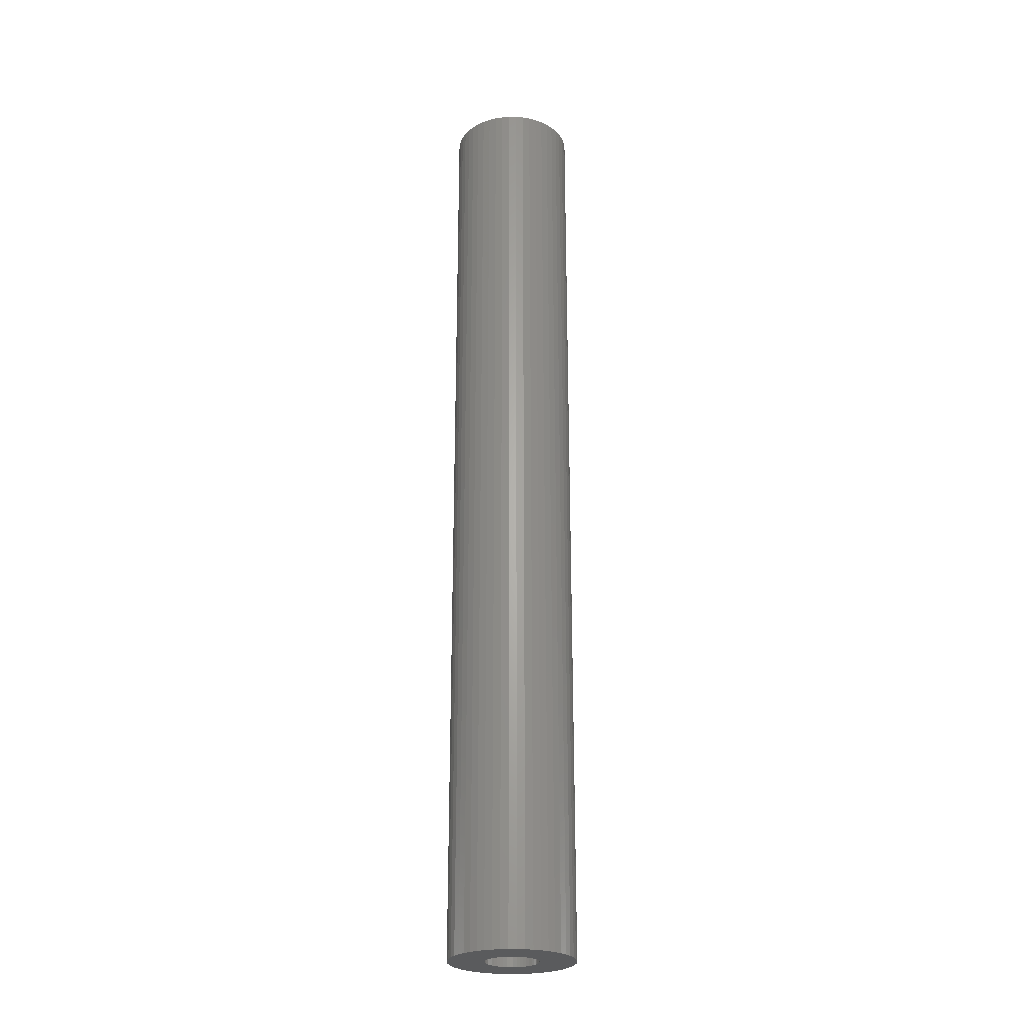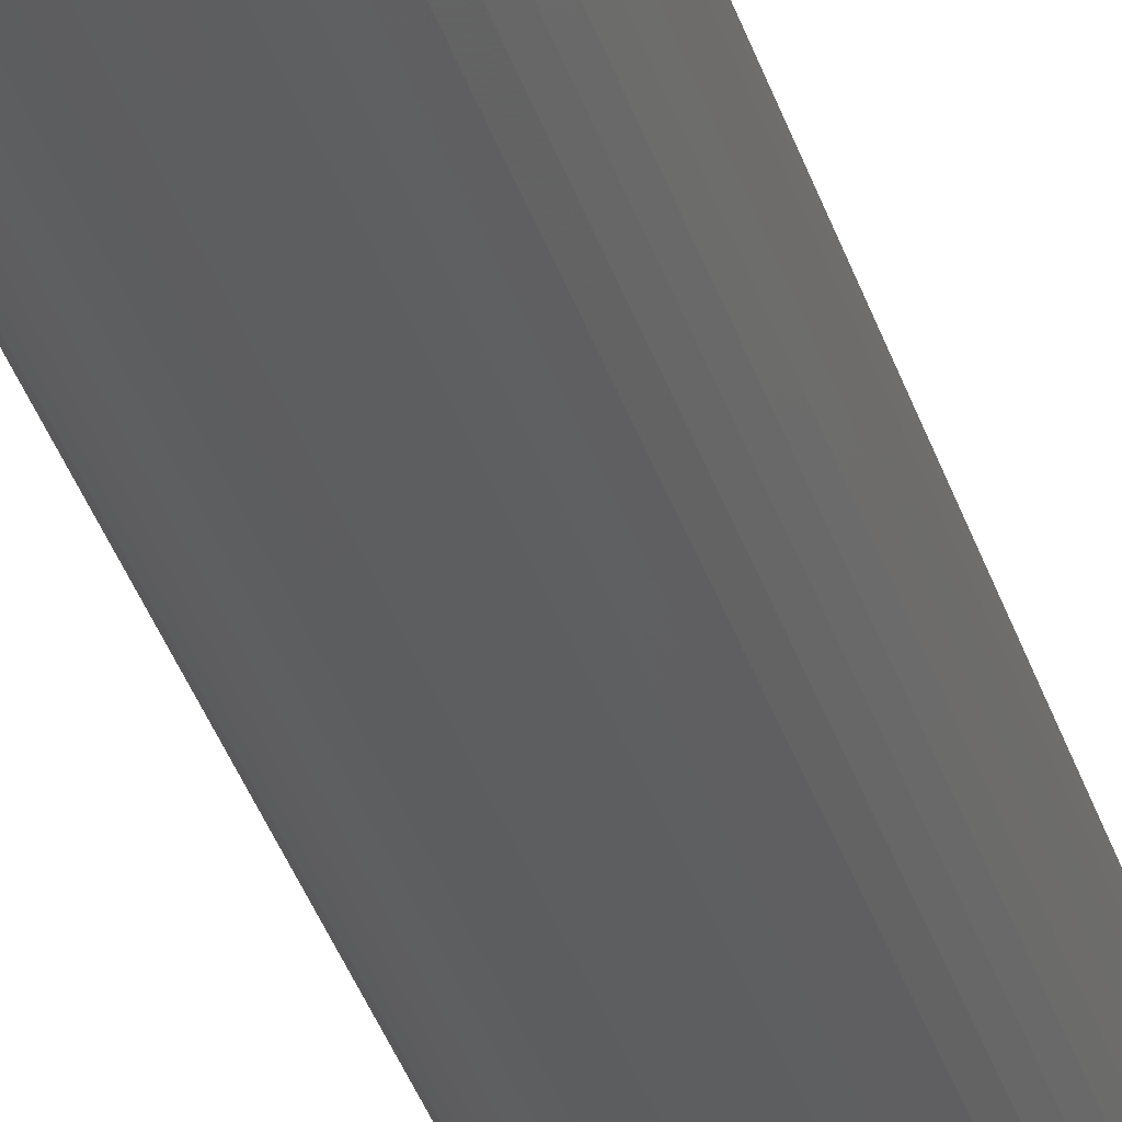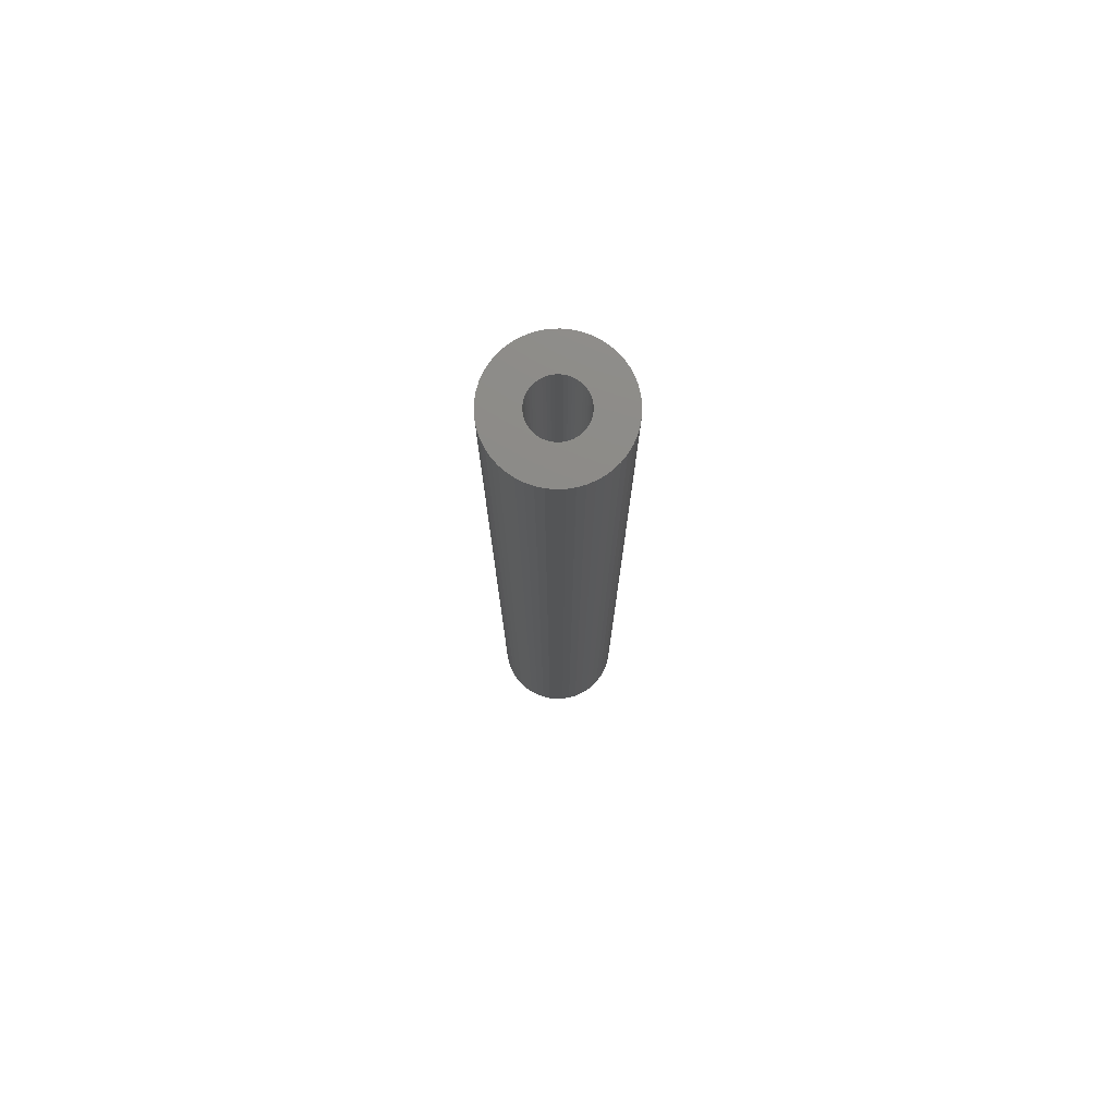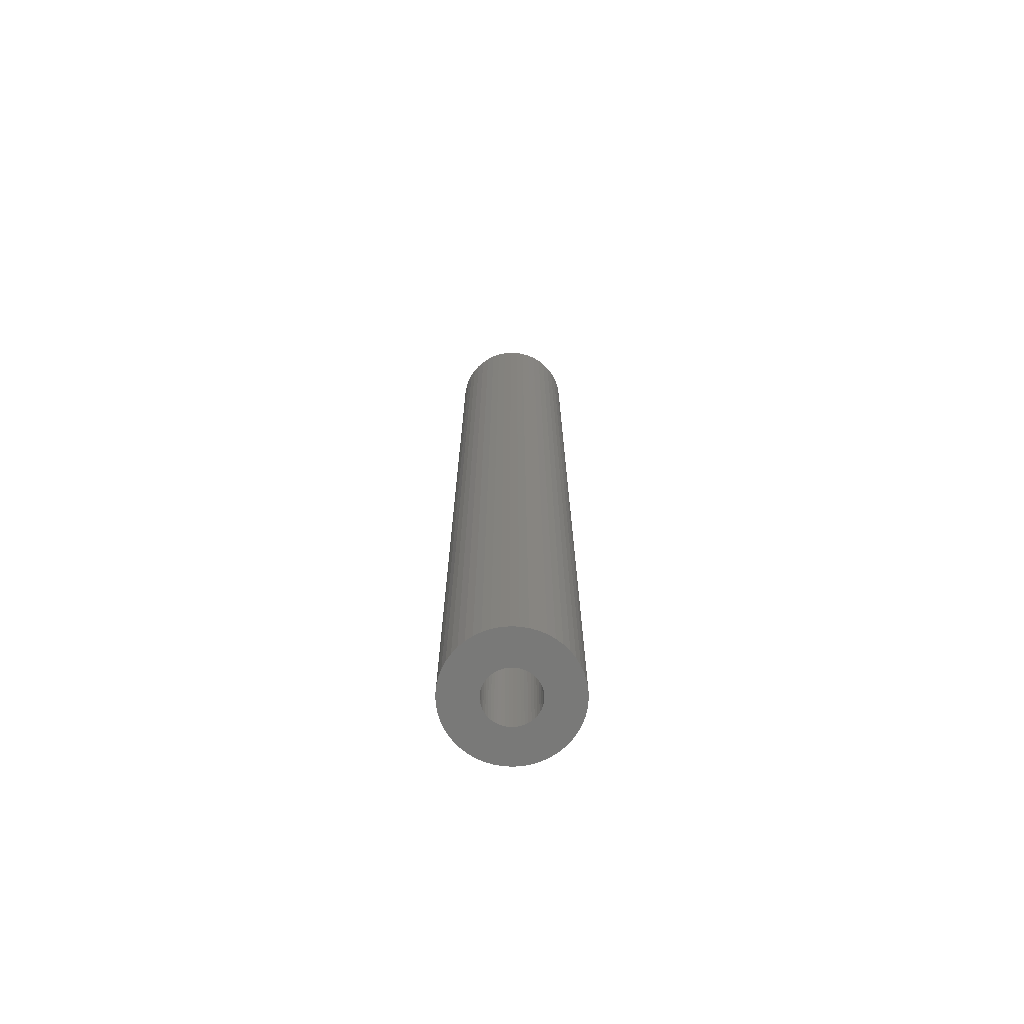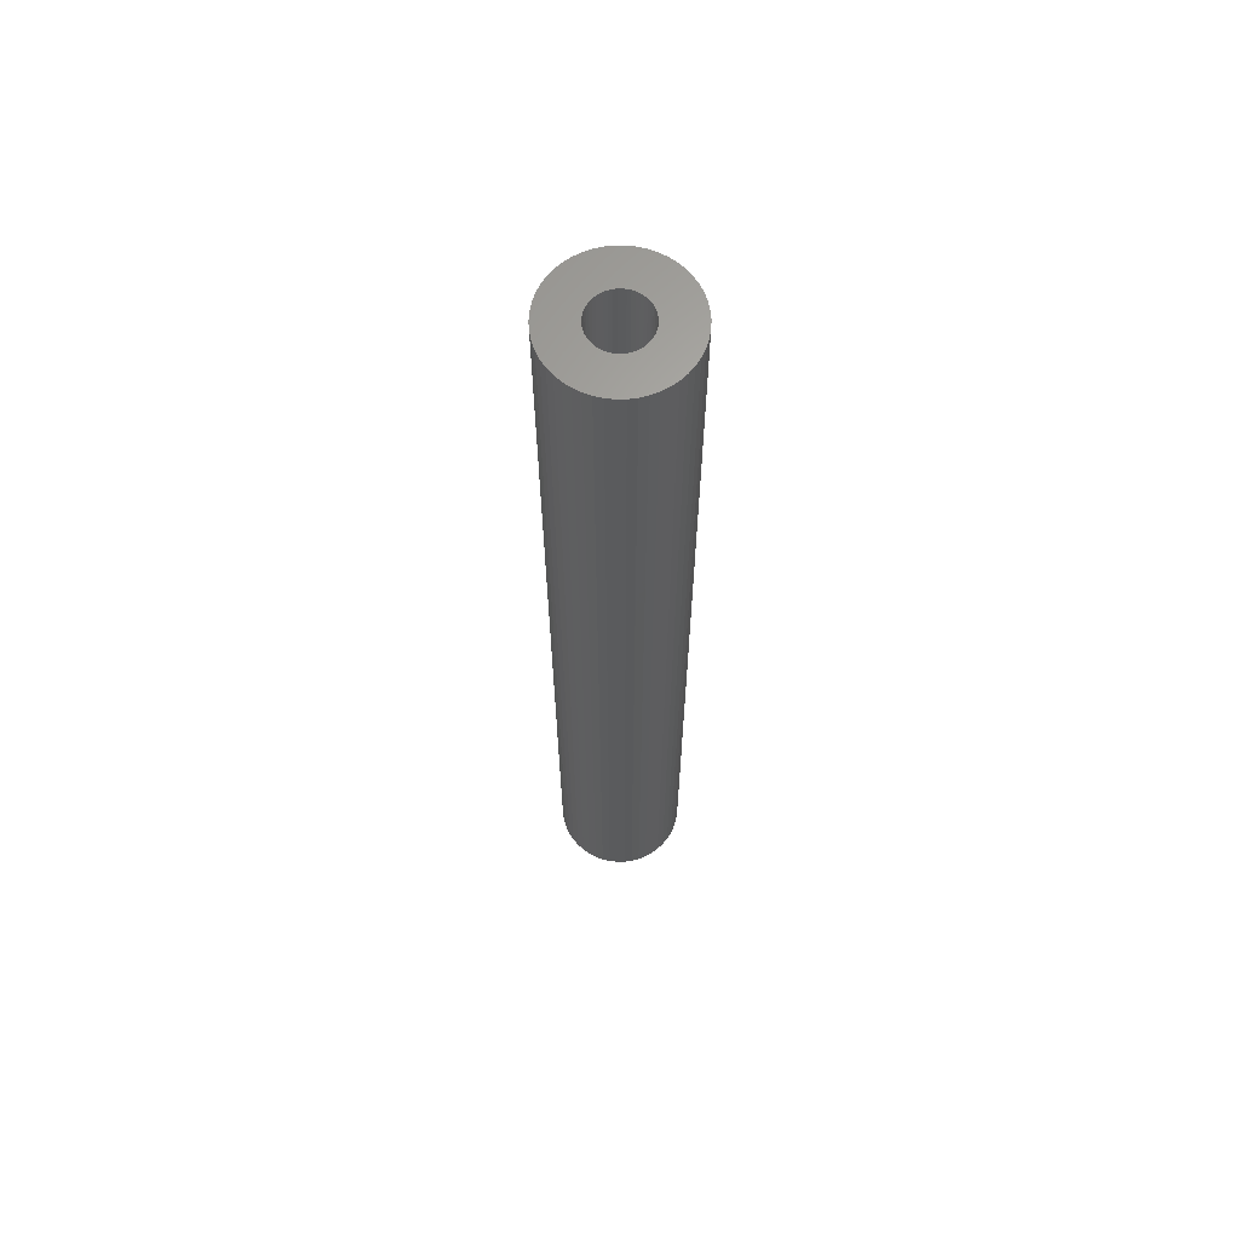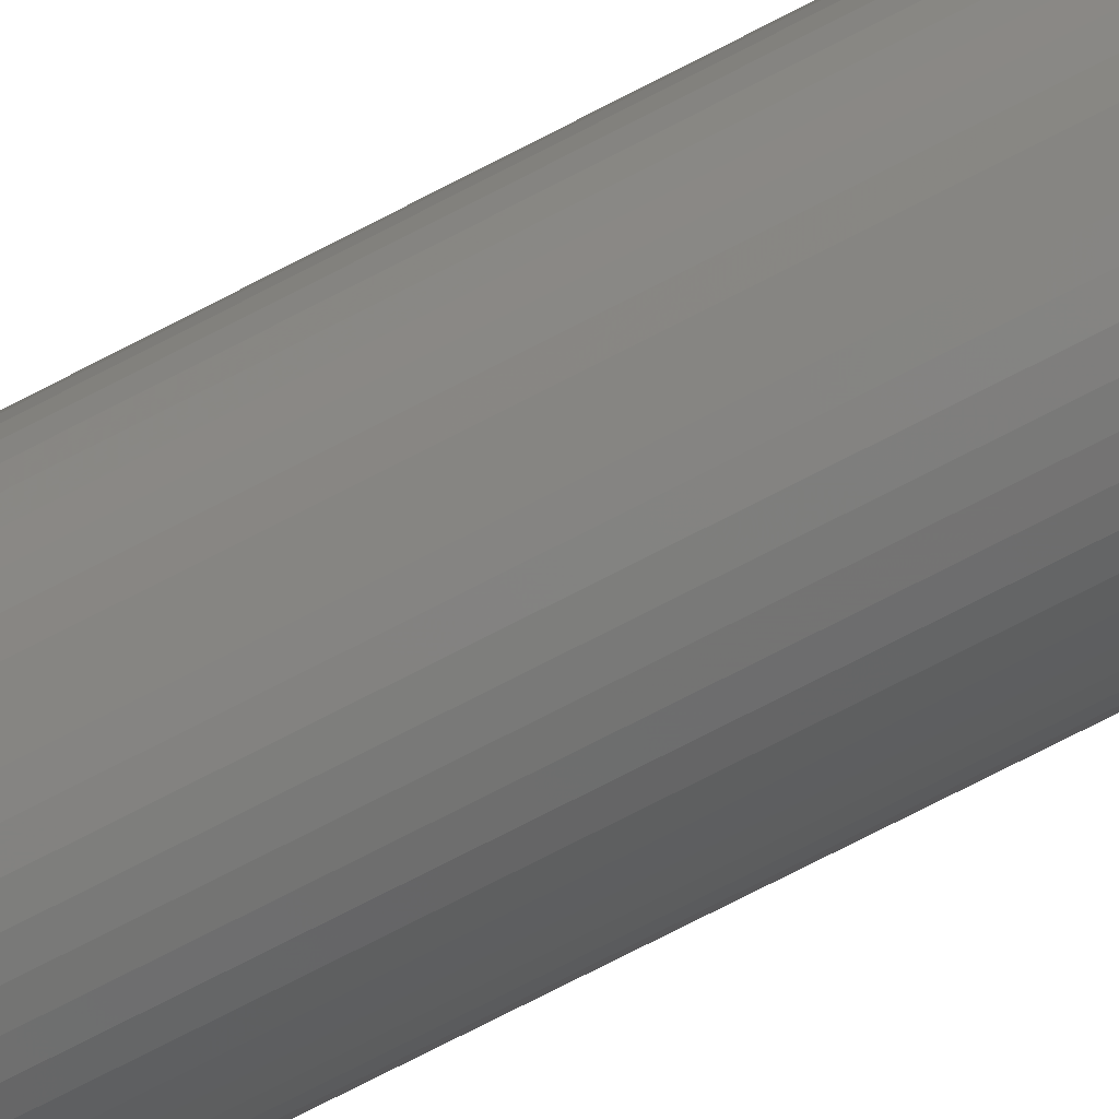
<metadata>
{"format":"stl","ext":"stl","renderer":"f3d","projection":"perspective","resolution":1024,"background":"white","views":[{"elev":-25.2,"azim":-123.0,"up":"+Z"},{"elev":-34.7,"azim":16.0,"up":"+Y"},{"elev":76.5,"azim":-23.2,"up":"+Z"},{"elev":-71.5,"azim":106.0,"up":"+Z"},{"elev":64.6,"azim":-36.7,"up":"+Z"},{"elev":-72.0,"azim":117.6,"up":"+Y"}]}
</metadata>
<code>
# stl→obj: 200 verts, 400 faces
v 6.5 0 49.5
v 6.449 0.8147 -49.5
v 6.449 0.8147 49.5
v 6.5 0 -49.5
v -6.5 0 -49.5
v -6.449 0.8147 49.5
v -6.449 0.8147 -49.5
v -6.5 0 49.5
v 0.4081 6.487 -49.5
v -0.4081 6.487 49.5
v 0.4081 6.487 49.5
v -0.4081 6.487 -49.5
v -0.4081 -6.487 -49.5
v 0.4081 -6.487 49.5
v -0.4081 -6.487 49.5
v 0.4081 -6.487 -49.5
v 4.738 4.45 -49.5
v 4.143 5.008 49.5
v 4.738 4.45 49.5
v 4.143 5.008 -49.5
v -4.143 5.008 -49.5
v -4.738 4.45 49.5
v -4.143 5.008 49.5
v -4.738 4.45 -49.5
v -2.009 6.182 -49.5
v -2.768 5.881 49.5
v -2.009 6.182 49.5
v -2.768 5.881 -49.5
v 5.696 -3.131 49.5
v 6.044 -2.393 -49.5
v 6.044 -2.393 49.5
v 5.696 -3.131 -49.5
v 6.044 2.393 49.5
v 5.696 3.131 -49.5
v 5.696 3.131 49.5
v 6.044 2.393 -49.5
v 5.259 3.821 -49.5
v 5.259 3.821 49.5
v 2.768 5.881 -49.5
v 2.009 6.182 49.5
v 2.768 5.881 49.5
v 2.009 6.182 -49.5
v 1.218 6.385 49.5
v 1.218 6.385 -49.5
v 3.483 5.488 -49.5
v 3.483 5.488 49.5
v -6.044 2.393 -49.5
v -5.696 3.131 49.5
v -5.696 3.131 -49.5
v -6.044 2.393 49.5
v -5.259 3.821 -49.5
v -5.259 3.821 49.5
v -6.296 1.616 -49.5
v -6.296 1.616 49.5
v -1.218 6.385 49.5
v -1.218 6.385 -49.5
v 1.218 -6.385 49.5
v 1.218 -6.385 -49.5
v 2.009 -6.182 -49.5
v 2.768 -5.881 49.5
v 2.009 -6.182 49.5
v 2.768 -5.881 -49.5
v 6.296 1.616 49.5
v 6.296 1.616 -49.5
v 2.75 0 49.5
v 2.728 0.3447 49.5
v 6.449 -0.8147 49.5
v 2.664 0.6839 49.5
v 2.728 -0.3447 49.5
v 2.557 1.012 49.5
v 6.296 -1.616 49.5
v 2.41 1.325 49.5
v 2.664 -0.6839 49.5
v 2.225 1.616 49.5
v 2.005 1.883 49.5
v 2.557 -1.012 49.5
v 1.753 2.119 49.5
v 1.474 2.322 49.5
v 2.41 -1.325 49.5
v 5.259 -3.821 49.5
v 1.171 2.488 49.5
v 0.8498 2.615 49.5
v 0.5153 2.701 49.5
v 0.1727 2.745 49.5
v -0.1727 2.745 49.5
v -0.5153 2.701 49.5
v -0.8498 2.615 49.5
v -1.171 2.488 49.5
v -1.474 2.322 49.5
v -3.483 5.488 49.5
v -1.753 2.119 49.5
v -2.005 1.883 49.5
v -2.225 1.616 49.5
v -2.41 1.325 49.5
v 2.225 -1.616 49.5
v 4.738 -4.45 49.5
v 2.005 -1.883 49.5
v 4.143 -5.008 49.5
v 1.753 -2.119 49.5
v 3.483 -5.488 49.5
v 1.474 -2.322 49.5
v 1.171 -2.488 49.5
v 0.8498 -2.615 49.5
v 0.5153 -2.701 49.5
v 0.1727 -2.745 49.5
v -0.1727 -2.745 49.5
v -0.5153 -2.701 49.5
v -1.218 -6.385 49.5
v -0.8498 -2.615 49.5
v -2.009 -6.182 49.5
v -1.171 -2.488 49.5
v -2.768 -5.881 49.5
v -1.474 -2.322 49.5
v -3.483 -5.488 49.5
v -1.753 -2.119 49.5
v -4.143 -5.008 49.5
v -2.005 -1.883 49.5
v -4.738 -4.45 49.5
v -2.225 -1.616 49.5
v -5.259 -3.821 49.5
v -2.41 -1.325 49.5
v -5.696 -3.131 49.5
v -2.557 -1.012 49.5
v -6.044 -2.393 49.5
v -2.664 -0.6839 49.5
v -6.296 -1.616 49.5
v -2.728 -0.3447 49.5
v -6.449 -0.8147 49.5
v -2.75 0 49.5
v -2.557 1.012 49.5
v -2.664 0.6839 49.5
v -2.728 0.3447 49.5
v -3.483 5.488 -49.5
v 6.449 -0.8147 -49.5
v 3.483 -5.488 -49.5
v 4.143 -5.008 -49.5
v 4.738 -4.45 -49.5
v 5.259 -3.821 -49.5
v -5.696 -3.131 -49.5
v -6.044 -2.393 -49.5
v 2.75 0 -49.5
v 2.728 -0.3447 -49.5
v 6.296 -1.616 -49.5
v 2.664 -0.6839 -49.5
v 2.728 0.3447 -49.5
v 2.557 -1.012 -49.5
v 2.41 -1.325 -49.5
v 2.664 0.6839 -49.5
v 2.225 -1.616 -49.5
v 2.005 -1.883 -49.5
v 2.557 1.012 -49.5
v 1.753 -2.119 -49.5
v 1.474 -2.322 -49.5
v 2.41 1.325 -49.5
v 1.171 -2.488 -49.5
v 0.8498 -2.615 -49.5
v 0.5153 -2.701 -49.5
v 0.1727 -2.745 -49.5
v -0.1727 -2.745 -49.5
v -0.5153 -2.701 -49.5
v -1.218 -6.385 -49.5
v -0.8498 -2.615 -49.5
v -2.009 -6.182 -49.5
v -1.171 -2.488 -49.5
v -2.768 -5.881 -49.5
v -1.474 -2.322 -49.5
v -3.483 -5.488 -49.5
v -1.753 -2.119 -49.5
v -4.143 -5.008 -49.5
v -2.005 -1.883 -49.5
v -4.738 -4.45 -49.5
v -2.225 -1.616 -49.5
v -5.259 -3.821 -49.5
v -2.41 -1.325 -49.5
v 2.225 1.616 -49.5
v 2.005 1.883 -49.5
v 1.753 2.119 -49.5
v 1.474 2.322 -49.5
v 1.171 2.488 -49.5
v 0.8498 2.615 -49.5
v 0.5153 2.701 -49.5
v 0.1727 2.745 -49.5
v -0.1727 2.745 -49.5
v -0.5153 2.701 -49.5
v -0.8498 2.615 -49.5
v -1.171 2.488 -49.5
v -1.474 2.322 -49.5
v -1.753 2.119 -49.5
v -2.005 1.883 -49.5
v -2.225 1.616 -49.5
v -2.41 1.325 -49.5
v -2.557 1.012 -49.5
v -2.664 0.6839 -49.5
v -2.728 0.3447 -49.5
v -2.75 0 -49.5
v -2.557 -1.012 -49.5
v -2.664 -0.6839 -49.5
v -6.296 -1.616 -49.5
v -2.728 -0.3447 -49.5
v -6.449 -0.8147 -49.5
f 1 2 3
f 2 1 4
f 5 6 7
f 6 5 8
f 9 10 11
f 10 9 12
f 13 14 15
f 14 13 16
f 17 18 19
f 18 17 20
f 21 22 23
f 22 21 24
f 25 26 27
f 26 25 28
f 29 30 31
f 30 29 32
f 33 34 35
f 34 33 36
f 35 37 38
f 37 35 34
f 39 40 41
f 40 39 42
f 42 43 40
f 43 42 44
f 45 41 46
f 41 45 39
f 47 48 49
f 48 47 50
f 51 22 24
f 22 51 52
f 53 50 47
f 50 53 54
f 12 55 10
f 55 12 56
f 16 57 14
f 57 16 58
f 59 60 61
f 60 59 62
f 63 36 33
f 36 63 64
f 3 64 63
f 64 3 2
f 38 17 19
f 17 38 37
f 44 11 43
f 11 44 9
f 20 46 18
f 46 20 45
f 49 52 51
f 52 49 48
f 7 54 53
f 54 7 6
f 65 1 3
f 66 3 63
f 1 65 67
f 68 63 33
f 69 67 65
f 70 33 35
f 67 69 71
f 72 35 38
f 73 71 69
f 74 38 19
f 71 73 31
f 75 19 18
f 76 31 73
f 77 18 46
f 31 76 29
f 78 46 41
f 79 29 76
f 29 79 80
f 3 66 65
f 63 68 66
f 33 70 68
f 35 72 70
f 38 74 72
f 81 41 40
f 19 75 74
f 18 77 75
f 46 78 77
f 82 40 43
f 41 81 78
f 40 82 81
f 43 83 82
f 11 83 43
f 11 84 83
f 11 85 84
f 10 85 11
f 10 86 85
f 55 86 10
f 86 55 87
f 27 87 55
f 87 27 88
f 26 88 27
f 88 26 89
f 90 89 26
f 89 90 91
f 23 91 90
f 91 23 92
f 22 92 23
f 92 22 93
f 93 52 94
f 52 93 22
f 95 80 79
f 80 95 96
f 97 96 95
f 96 97 98
f 99 98 97
f 98 99 100
f 101 100 99
f 100 101 60
f 102 60 101
f 60 102 61
f 103 61 102
f 61 103 57
f 104 57 103
f 104 14 57
f 105 14 104
f 106 14 105
f 106 15 14
f 107 15 106
f 108 107 109
f 110 109 111
f 107 108 15
f 112 111 113
f 114 113 115
f 116 115 117
f 109 110 108
f 118 117 119
f 120 119 121
f 122 121 123
f 124 123 125
f 126 125 127
f 111 112 110
f 128 127 129
f 48 94 52
f 94 48 130
f 113 114 112
f 50 130 48
f 115 116 114
f 130 50 131
f 117 118 116
f 54 131 50
f 119 120 118
f 131 54 132
f 121 122 120
f 6 132 54
f 123 124 122
f 132 6 129
f 125 126 124
f 8 129 6
f 127 128 126
f 129 8 128
f 28 90 26
f 90 28 133
f 133 23 90
f 23 133 21
f 56 27 55
f 27 56 25
f 67 4 1
f 4 67 134
f 62 100 60
f 100 62 135
f 136 96 98
f 96 136 137
f 80 32 29
f 32 80 138
f 139 124 140
f 124 139 122
f 141 4 134
f 142 134 143
f 4 141 2
f 144 143 30
f 145 2 141
f 146 30 32
f 2 145 64
f 147 32 138
f 148 64 145
f 149 138 137
f 64 148 36
f 150 137 136
f 151 36 148
f 152 136 135
f 36 151 34
f 153 135 62
f 154 34 151
f 34 154 37
f 134 142 141
f 143 144 142
f 30 146 144
f 32 147 146
f 138 149 147
f 155 62 59
f 137 150 149
f 136 152 150
f 135 153 152
f 156 59 58
f 62 155 153
f 59 156 155
f 58 157 156
f 16 157 58
f 16 158 157
f 16 159 158
f 13 159 16
f 13 160 159
f 161 160 13
f 160 161 162
f 163 162 161
f 162 163 164
f 165 164 163
f 164 165 166
f 167 166 165
f 166 167 168
f 169 168 167
f 168 169 170
f 171 170 169
f 170 171 172
f 172 173 174
f 173 172 171
f 175 37 154
f 37 175 17
f 176 17 175
f 17 176 20
f 177 20 176
f 20 177 45
f 178 45 177
f 45 178 39
f 179 39 178
f 39 179 42
f 180 42 179
f 42 180 44
f 181 44 180
f 181 9 44
f 182 9 181
f 183 9 182
f 183 12 9
f 184 12 183
f 56 184 185
f 25 185 186
f 184 56 12
f 28 186 187
f 133 187 188
f 21 188 189
f 185 25 56
f 24 189 190
f 51 190 191
f 49 191 192
f 47 192 193
f 53 193 194
f 186 28 25
f 7 194 195
f 139 174 173
f 174 139 196
f 187 133 28
f 140 196 139
f 188 21 133
f 196 140 197
f 189 24 21
f 198 197 140
f 190 51 24
f 197 198 199
f 191 49 51
f 200 199 198
f 192 47 49
f 199 200 195
f 193 53 47
f 5 195 200
f 194 7 53
f 195 5 7
f 31 143 71
f 143 31 30
f 96 138 80
f 138 96 137
f 140 126 198
f 126 140 124
f 58 61 57
f 61 58 59
f 71 134 67
f 134 71 143
f 135 98 100
f 98 135 136
f 161 15 108
f 15 161 13
f 165 110 112
f 110 165 163
f 163 108 110
f 108 163 161
f 171 120 173
f 120 171 118
f 171 116 118
f 116 171 169
f 198 128 200
f 128 198 126
f 200 8 5
f 8 200 128
f 173 122 139
f 122 173 120
f 167 112 114
f 112 167 165
f 169 114 116
f 114 169 167
f 141 66 145
f 66 141 65
f 129 194 132
f 194 129 195
f 183 84 85
f 84 183 182
f 158 106 105
f 106 158 159
f 150 99 97
f 99 150 152
f 177 75 77
f 75 177 176
f 189 91 92
f 91 189 188
f 186 87 88
f 87 186 185
f 147 76 146
f 76 147 79
f 151 72 154
f 72 151 70
f 180 81 82
f 81 180 179
f 178 77 78
f 77 178 177
f 130 191 94
f 191 130 192
f 93 189 92
f 189 93 190
f 187 88 89
f 88 187 186
f 185 86 87
f 86 185 184
f 144 69 142
f 69 144 73
f 157 105 104
f 105 157 158
f 148 70 151
f 70 148 68
f 145 68 148
f 68 145 66
f 175 75 176
f 75 175 74
f 154 74 175
f 74 154 72
f 181 82 83
f 82 181 180
f 182 83 84
f 83 182 181
f 179 78 81
f 78 179 178
f 94 190 93
f 190 94 191
f 131 192 130
f 192 131 193
f 132 193 131
f 193 132 194
f 188 89 91
f 89 188 187
f 184 85 86
f 85 184 183
f 142 65 141
f 65 142 69
f 150 95 149
f 95 150 97
f 121 196 123
f 196 121 174
f 117 172 119
f 172 117 170
f 127 195 129
f 195 127 199
f 153 102 101
f 102 153 155
f 146 73 144
f 73 146 76
f 149 79 147
f 79 149 95
f 125 199 127
f 199 125 197
f 123 197 125
f 197 123 196
f 152 101 99
f 101 152 153
f 155 103 102
f 103 155 156
f 156 104 103
f 104 156 157
f 160 109 107
f 109 160 162
f 119 174 121
f 174 119 172
f 168 117 115
f 117 168 170
f 164 113 111
f 113 164 166
f 159 107 106
f 107 159 160
f 166 115 113
f 115 166 168
f 162 111 109
f 111 162 164

</code>
